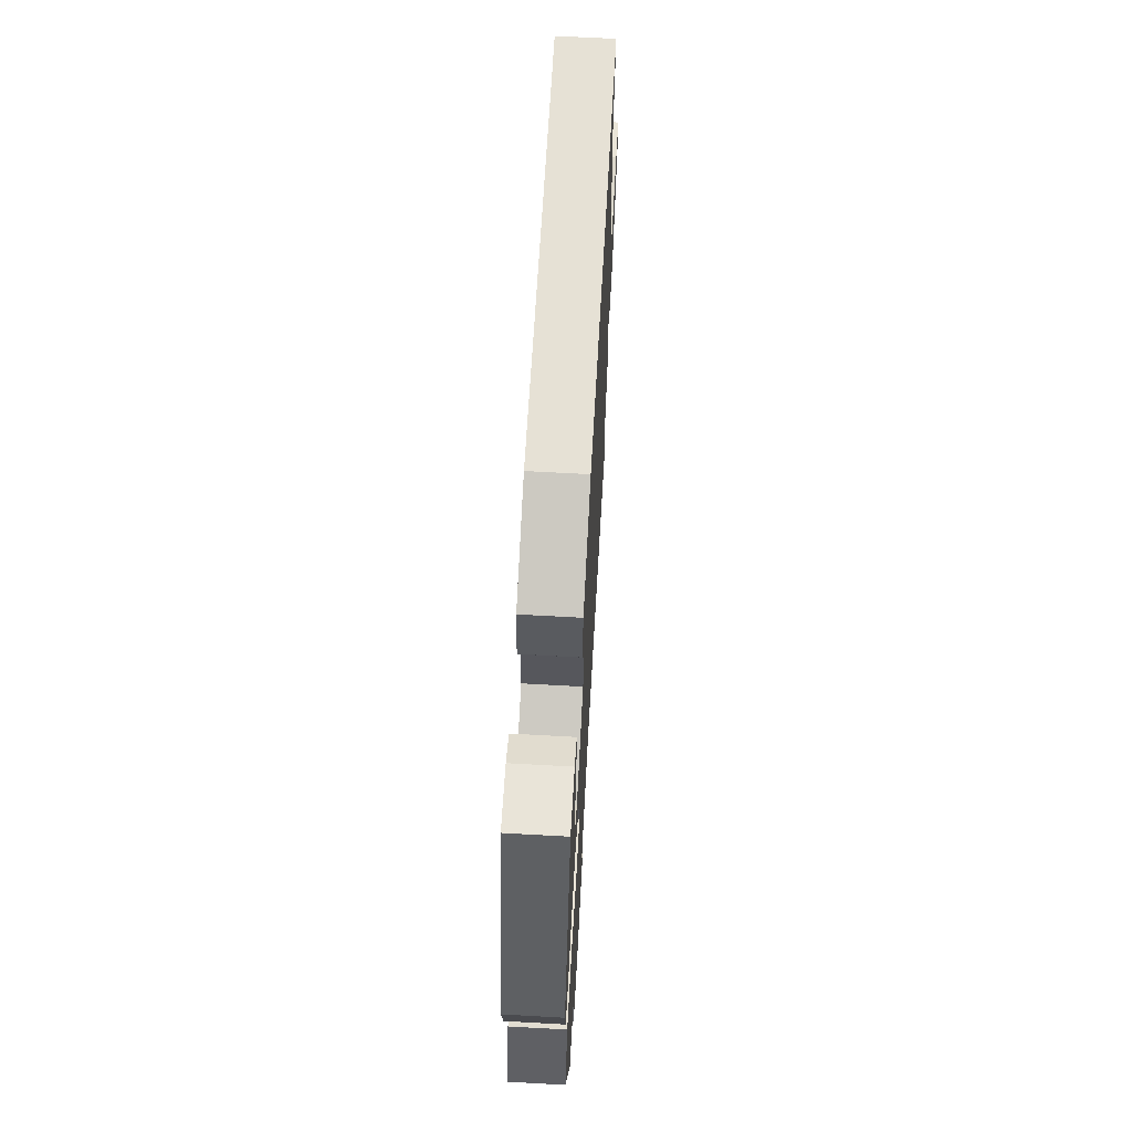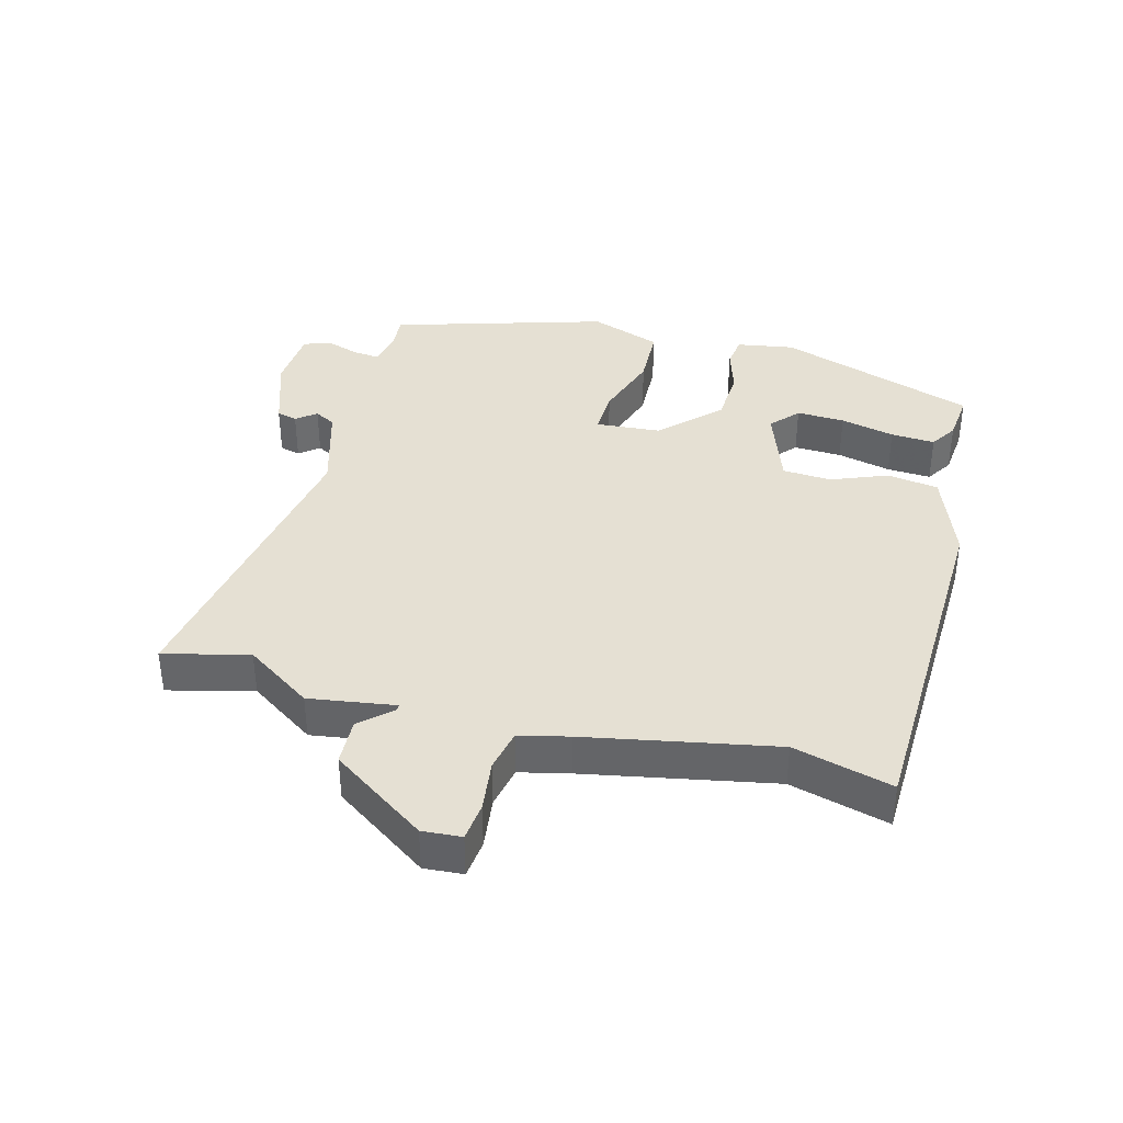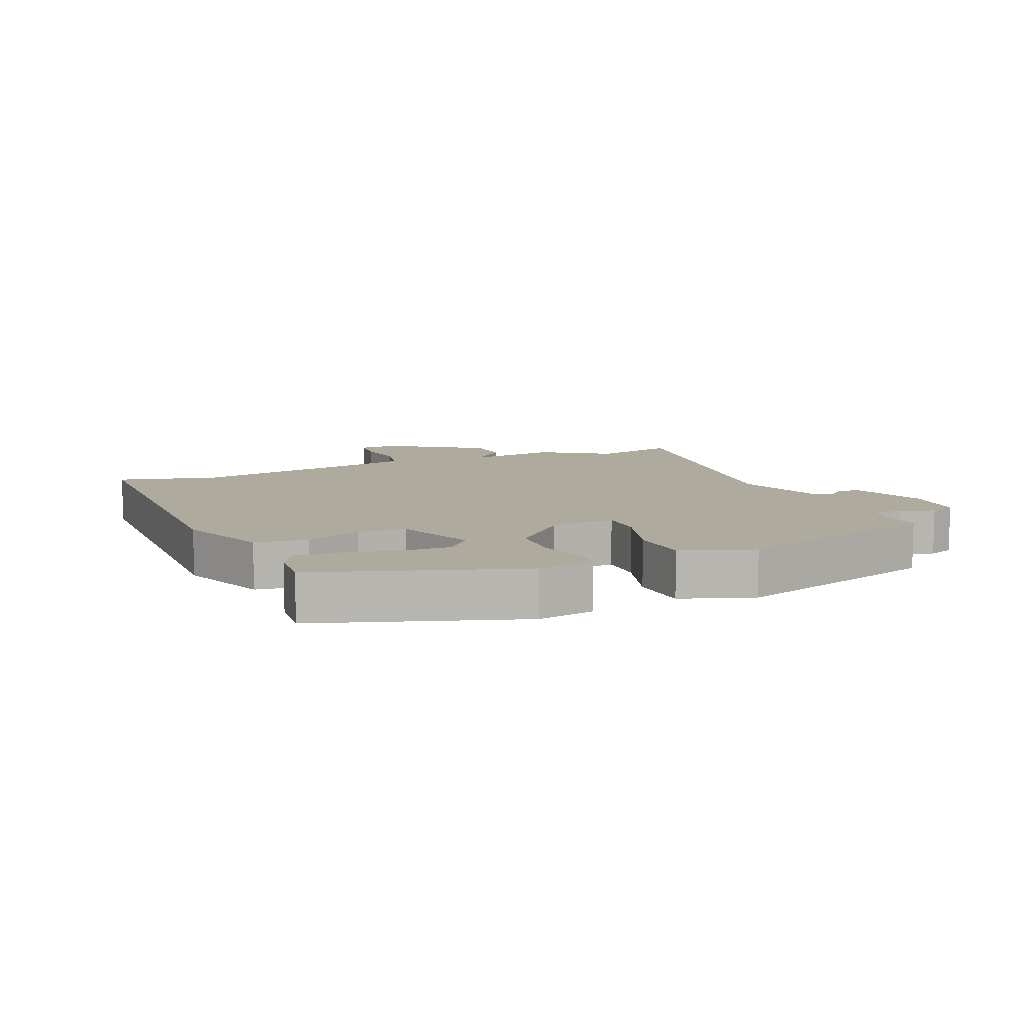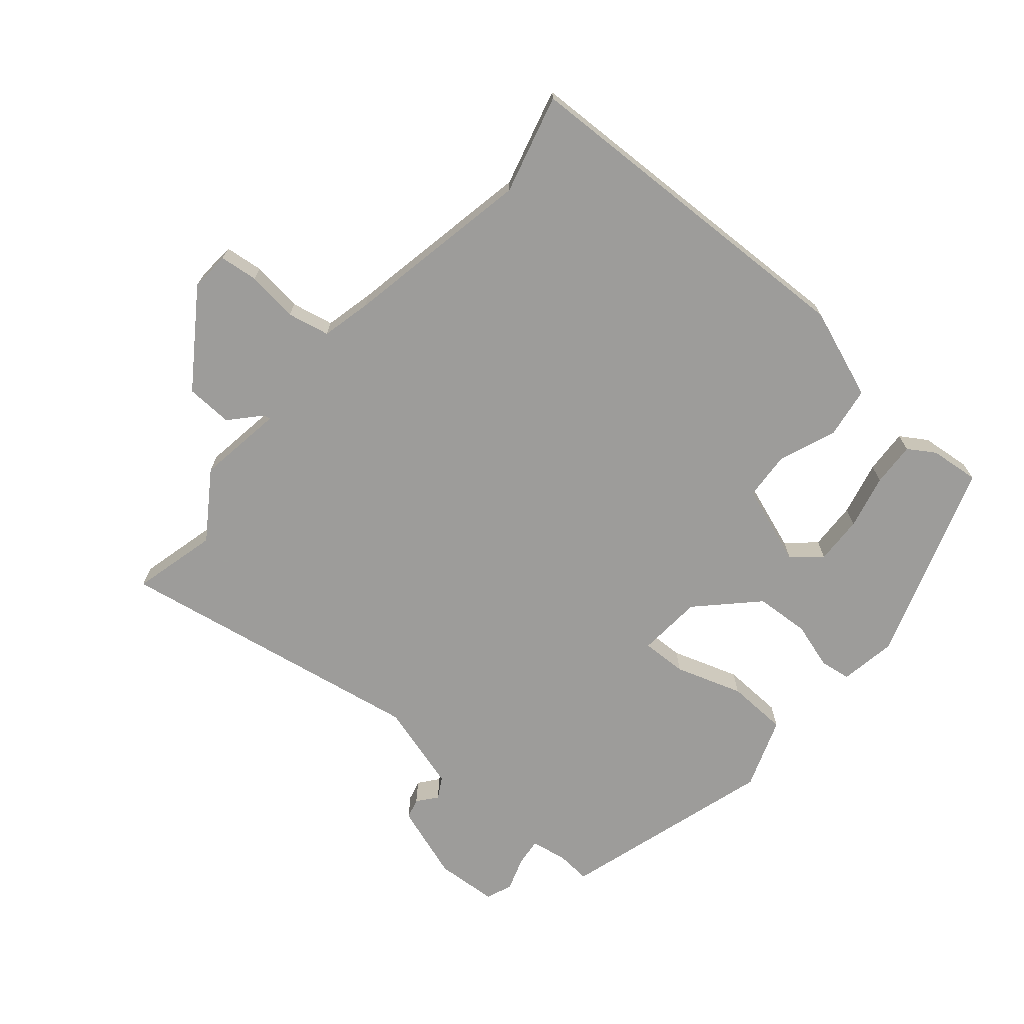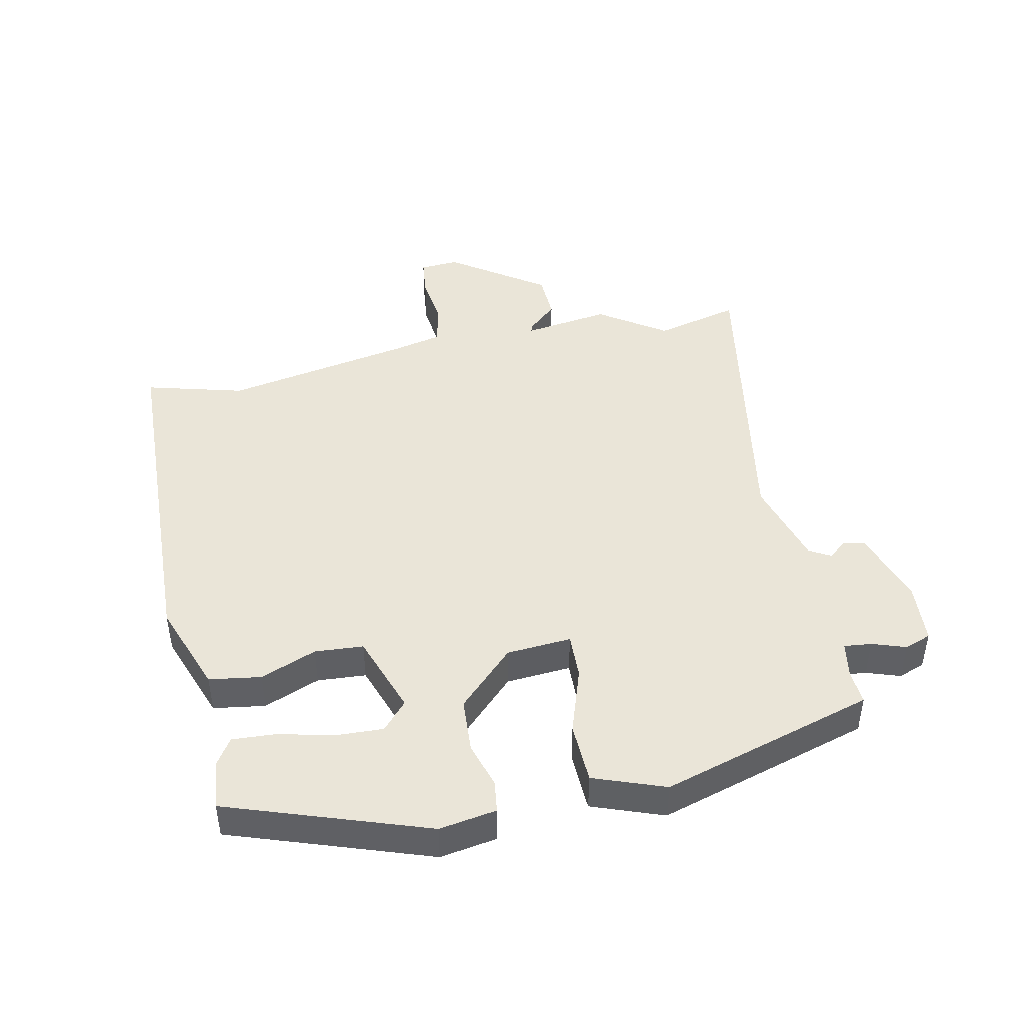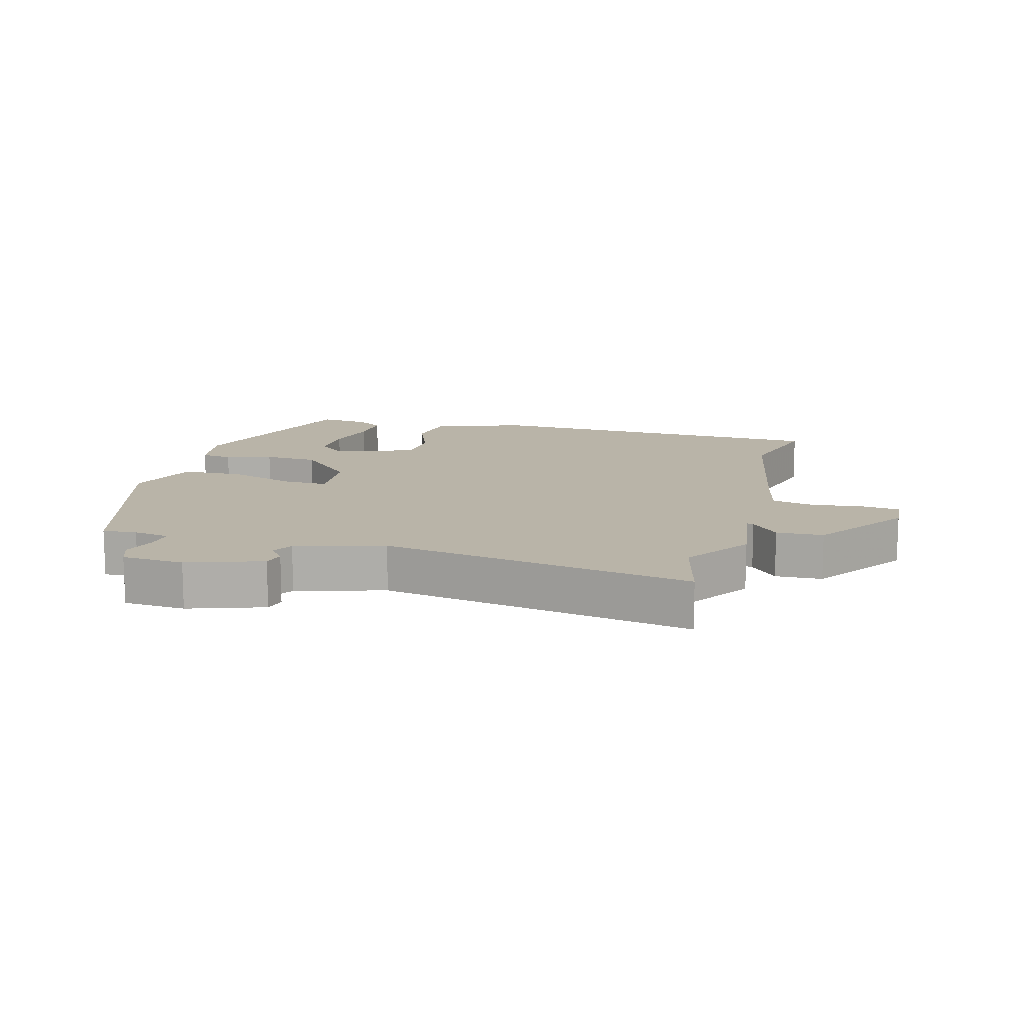
<metadata>
{"format":"obj","ext":"obj","renderer":"f3d","projection":"perspective","resolution":1024,"background":"white","views":[{"elev":65.5,"azim":93.2,"up":"+Z"},{"elev":38.0,"azim":-74.4,"up":"+Y"},{"elev":9.3,"azim":67.1,"up":"+Y"},{"elev":-70.3,"azim":-39.6,"up":"+Y"},{"elev":45.2,"azim":79.0,"up":"+Y"},{"elev":13.1,"azim":-164.0,"up":"+Y"}]}
</metadata>
<code>
v -0.515 0.07 -0.556
v -0.48 0.07 -0.424
v -0.549 0.07 -0.319
v -0.527 0.07 -0.184
v -0.538 0.07 -0.187
v -0.581 0.07 -0.233
v -0.654 0.07 -0.229
v -0.754 0.07 -0.08
v -0.749 0.07 -0.019
v -0.689 0.07 -0.013
v -0.609 0.07 -0.024
v -0.543 0.07 -0.011
v -0.524 0.07 0.066
v -0.464 0.07 0.359
v -0.503 0.07 0.513
v 0.055 0.07 0.524
v 0.195 0.07 0.47
v 0.206 0.07 0.389
v 0.17 0.07 0.302
v 0.174 0.07 0.226
v 0.299 0.07 0.18
v 0.343 0.07 0.218
v 0.341 0.07 0.293
v 0.322 0.07 0.378
v 0.319 0.07 0.447
v 0.361 0.07 0.473
v 0.438 0.07 0.48
v 0.54 0.07 0.168
v 0.524 0.07 0.079
v 0.475 0.07 0.073
v 0.403 0.07 0.096
v 0.318 0.07 0.092
v 0.23 0.07 0.006
v 0.221 0.07 -0.095
v 0.292 0.07 -0.094
v 0.397 0.07 -0.061
v 0.492 0.07 -0.066
v 0.531 0.07 -0.178
v 0.427 0.07 -0.51
v 0.374 0.07 -0.505
v 0.317 0.07 -0.514
v 0.321 0.07 -0.557
v 0.338 0.07 -0.61
v 0.322 0.07 -0.651
v 0.225 0.07 -0.656
v 0.109 0.07 -0.615
v 0.101 0.07 -0.583
v 0.126 0.07 -0.553
v 0.108 0.07 -0.52
v -0.029 0.07 -0.478
v -0.515 0 -0.556
v -0.48 0 -0.424
v -0.549 0 -0.319
v -0.527 0 -0.184
v -0.538 0 -0.187
v -0.581 0 -0.233
v -0.654 0 -0.229
v -0.754 0 -0.08
v -0.749 0 -0.019
v -0.689 0 -0.013
v -0.609 0 -0.024
v -0.543 0 -0.011
v -0.524 0 0.066
v -0.464 0 0.359
v -0.503 0 0.513
v 0.055 0 0.524
v 0.195 0 0.47
v 0.206 0 0.389
v 0.17 0 0.302
v 0.174 0 0.226
v 0.299 0 0.18
v 0.343 0 0.218
v 0.341 0 0.293
v 0.322 0 0.378
v 0.319 0 0.447
v 0.361 0 0.473
v 0.438 0 0.48
v 0.54 0 0.168
v 0.524 0 0.079
v 0.475 0 0.073
v 0.403 0 0.096
v 0.318 0 0.092
v 0.23 0 0.006
v 0.221 0 -0.095
v 0.292 0 -0.094
v 0.397 0 -0.061
v 0.492 0 -0.066
v 0.531 0 -0.178
v 0.427 0 -0.51
v 0.374 0 -0.505
v 0.317 0 -0.514
v 0.321 0 -0.557
v 0.338 0 -0.61
v 0.322 0 -0.651
v 0.225 0 -0.656
v 0.109 0 -0.615
v 0.101 0 -0.583
v 0.126 0 -0.553
v 0.108 0 -0.52
v -0.029 0 -0.478
f 46 47 48
f 45 46 48
f 44 45 48
f 43 44 48
f 42 43 48
f 41 42 48 49
f 40 41 49 50
f 38 39 40
f 37 38 40
f 36 37 40
f 35 36 40
f 34 35 40 50
f 29 30 31
f 28 29 31
f 27 28 31
f 26 27 31
f 25 26 31
f 24 25 31
f 23 24 31
f 22 23 31
f 21 22 31 32
f 20 21 32 33
f 17 18 19
f 16 17 19
f 15 16 19
f 14 15 19
f 13 14 19 20
f 33 34 50
f 20 33 50
f 13 20 50
f 12 13 50
f 9 10 11
f 8 9 11
f 7 8 11
f 6 7 11
f 5 6 11
f 2 3 4
f 50 1 2
f 50 2 4
f 12 50 4
f 4 5 11 12
f 98 97 96
f 98 96 95
f 98 95 94
f 98 94 93
f 98 93 92
f 99 98 92 91
f 100 99 91 90
f 90 89 88
f 90 88 87
f 90 87 86
f 90 86 85
f 100 90 85 84
f 81 80 79
f 81 79 78
f 81 78 77
f 81 77 76
f 81 76 75
f 81 75 74
f 81 74 73
f 81 73 72
f 82 81 72 71
f 83 82 71 70
f 69 68 67
f 69 67 66
f 69 66 65
f 69 65 64
f 70 69 64 63
f 100 84 83
f 100 83 70
f 100 70 63
f 100 63 62
f 61 60 59
f 61 59 58
f 61 58 57
f 61 57 56
f 61 56 55
f 54 53 52
f 52 51 100
f 54 52 100
f 54 100 62
f 62 61 55 54
f 1 51 52 2
f 2 52 53 3
f 3 53 54 4
f 4 54 55 5
f 5 55 56 6
f 6 56 57 7
f 7 57 58 8
f 8 58 59 9
f 9 59 60 10
f 10 60 61 11
f 11 61 62 12
f 12 62 63 13
f 13 63 64 14
f 14 64 65 15
f 15 65 66 16
f 16 66 67 17
f 17 67 68 18
f 18 68 69 19
f 19 69 70 20
f 20 70 71 21
f 21 71 72 22
f 22 72 73 23
f 23 73 74 24
f 24 74 75 25
f 25 75 76 26
f 26 76 77 27
f 27 77 78 28
f 28 78 79 29
f 29 79 80 30
f 30 80 81 31
f 31 81 82 32
f 32 82 83 33
f 33 83 84 34
f 34 84 85 35
f 35 85 86 36
f 36 86 87 37
f 37 87 88 38
f 38 88 89 39
f 39 89 90 40
f 40 90 91 41
f 41 91 92 42
f 42 92 93 43
f 43 93 94 44
f 44 94 95 45
f 45 95 96 46
f 46 96 97 47
f 47 97 98 48
f 48 98 99 49
f 49 99 100 50
f 50 100 51 1

</code>
